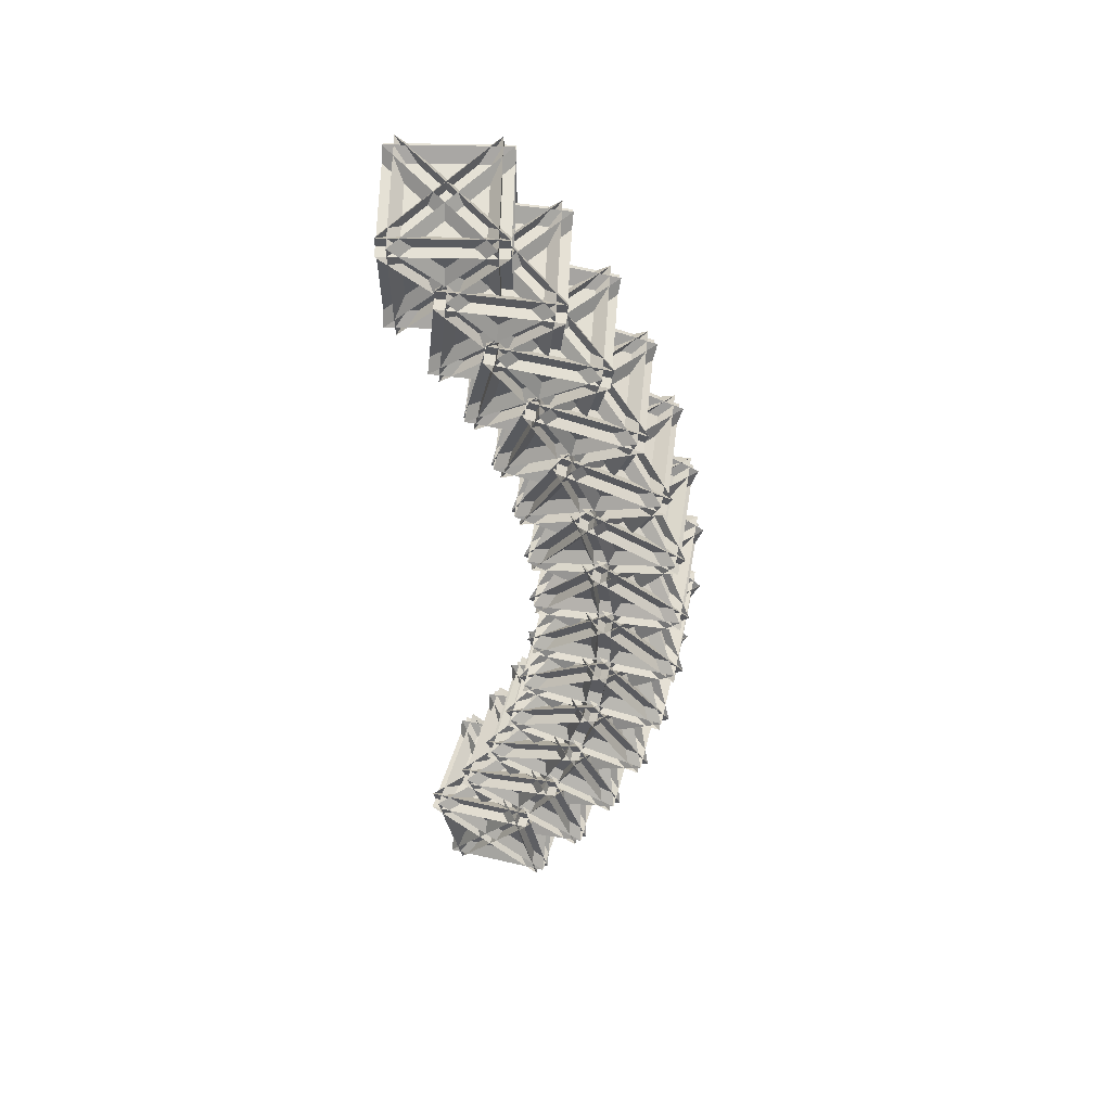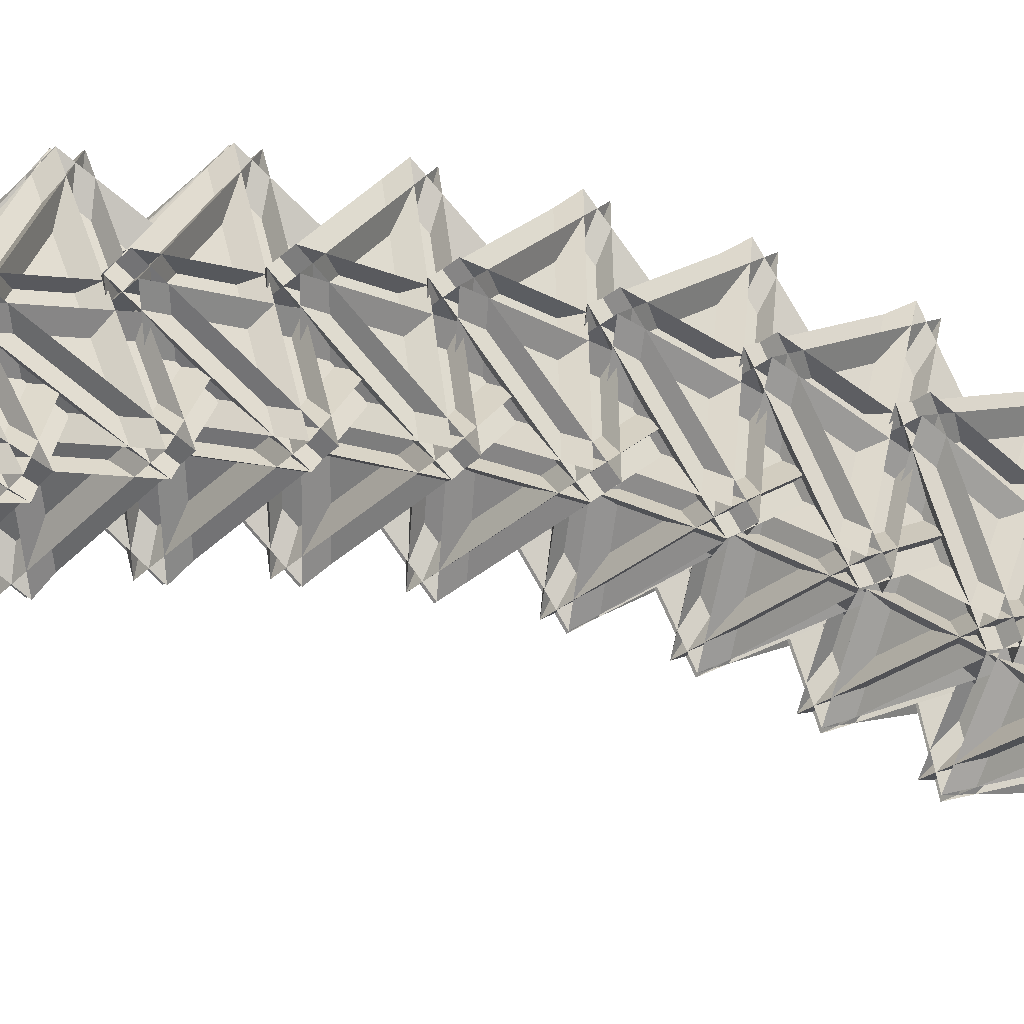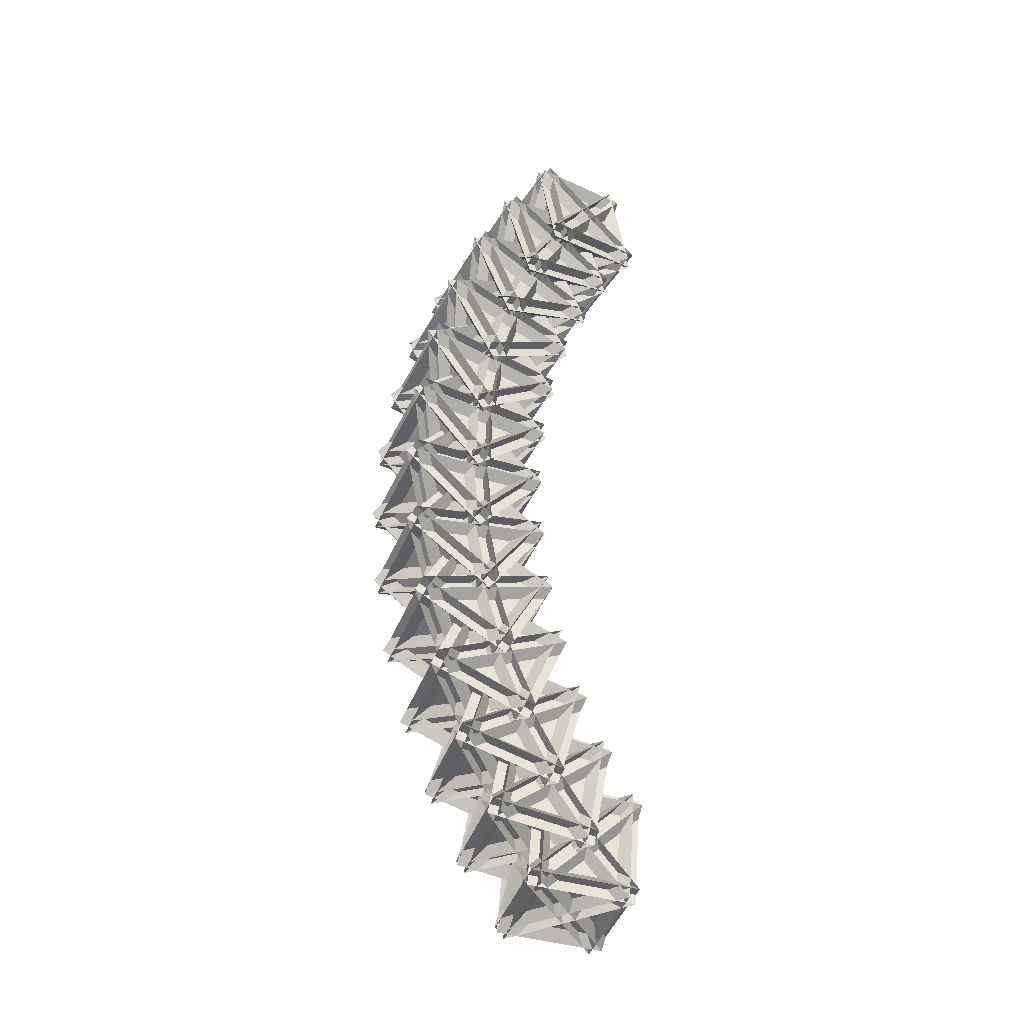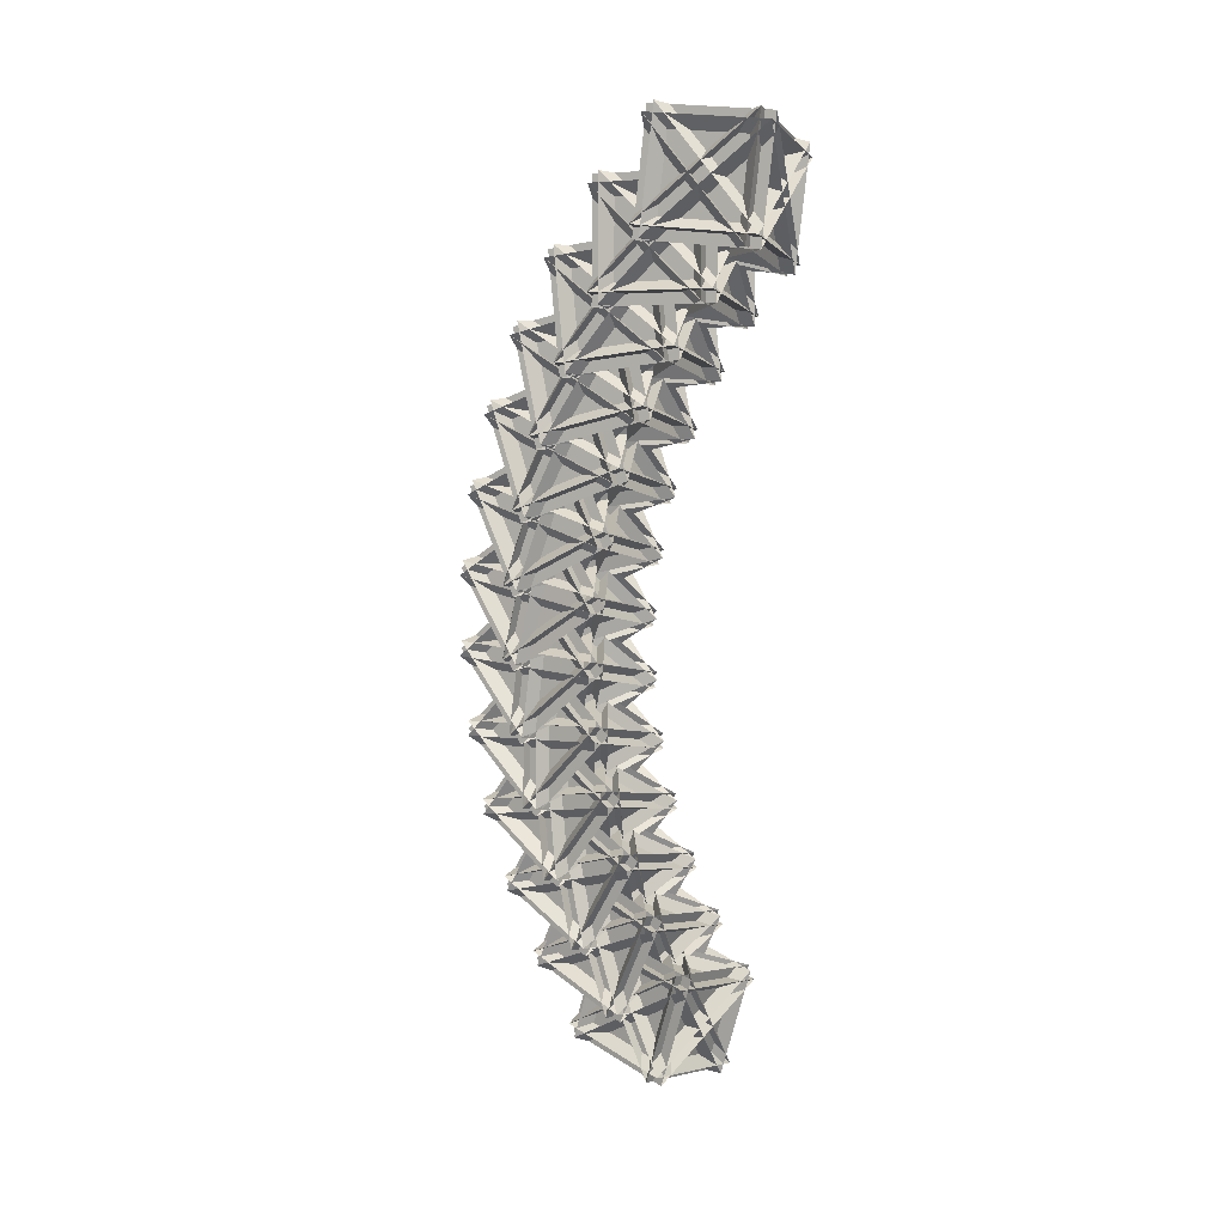
<metadata>
{"format":"obj","ext":"obj","renderer":"f3d","projection":"perspective","resolution":1024,"background":"white","views":[{"elev":41.9,"azim":-88.4,"up":"+Y"},{"elev":-23.7,"azim":71.5,"up":"+Z"},{"elev":-24.4,"azim":52.7,"up":"+Y"},{"elev":20.7,"azim":113.5,"up":"+Y"}]}
</metadata>
<code>
o Cube
v 0.1932 7.276 2.166
v -0.3947 9.376 4.386
v -2.495 8.495 2.166
v -0.3947 9.376 2.386
v 0.1932 7.276 4.606
v -2.495 8.495 4.606
v -1.849 6.187 2.166
v 0.2515 7.068 4.386
v -0.3364 9.168 2.166
v -1.849 6.187 4.606
v -0.3364 9.168 4.606
v 0.2515 7.068 2.386
v -2.115 6.308 2.166
v -0.6027 9.289 2.166
v -2.703 8.408 4.386
v -0.6027 9.289 4.606
v -2.115 6.308 4.606
v -2.703 8.408 2.386
v 0.04344 6.981 2.166
v -2.644 8.2 2.166
v -2.057 6.1 4.386
v -2.057 6.1 2.386
v -2.644 8.2 4.606
v 0.04344 6.981 4.606
v 0.1576 6.261 3.012
v -0.4401 8.08 5.465
v -2.548 7.432 3.203
v -0.4539 8.311 3.478
v 0.1745 5.98 5.436
v -2.531 7.151 5.627
v -1.874 5.152 2.931
v 0.2337 5.8 5.193
v -0.3947 8.13 3.235
v -1.858 4.871 5.355
v -0.3778 7.849 5.659
v 0.2198 6.03 3.206
v -2.143 5.268 2.95
v -0.6628 8.246 3.254
v -2.74 7.087 5.403
v -0.6459 7.965 5.678
v -2.126 4.987 5.374
v -2.754 7.317 3.416
v 0.01097 5.966 2.982
v -2.695 7.137 3.173
v -2.066 4.807 5.131
v -2.08 5.037 3.144
v -2.678 6.856 5.597
v 0.02788 5.685 5.406
v 0.1394 5.157 3.739
v -0.4631 6.67 6.392
v -2.582 6.257 4.115
v -0.4934 7.127 4.444
v 0.1764 4.599 6.115
v -2.545 5.7 6.491
v -1.883 4.037 3.576
v 0.2361 4.449 5.853
v -0.4337 6.977 4.182
v -1.846 3.479 5.952
v -0.3967 6.419 6.558
v 0.2058 4.906 3.905
v -2.153 4.146 3.613
v -0.7034 7.086 4.219
v -2.755 5.659 6.266
v -0.6664 6.528 6.595
v -2.116 3.588 5.989
v -2.786 6.116 4.318
v -0.004152 4.865 3.679
v -2.726 5.966 4.055
v -2.056 3.438 5.726
v -2.086 3.895 3.779
v -2.689 5.408 6.431
v 0.03283 4.307 6.055
v 0.1391 3.977 4.338
v -0.4634 5.163 7.155
v -2.597 4.987 4.89
v -0.5125 5.841 5.272
v 0.1991 3.15 6.635
v -2.537 4.16 7.188
v -1.875 2.856 4.091
v 0.2588 3.033 6.356
v -0.4528 5.723 4.993
v -1.815 2.029 6.388
v -0.3929 4.897 7.291
v 0.2096 3.71 4.473
v -2.146 2.956 4.146
v -0.7239 5.823 5.048
v -2.748 4.143 6.963
v -0.6639 4.997 7.345
v -2.086 2.13 6.443
v -2.797 4.82 5.08
v -0.001732 3.693 4.249
v -2.737 4.703 4.801
v -2.026 2.012 6.164
v -2.075 2.69 4.281
v -2.678 3.876 7.098
v 0.05822 2.866 6.546
v 0.1566 2.738 4.801
v -0.4409 3.581 7.745
v -2.591 3.637 5.518
v -0.5111 4.47 5.951
v 0.2421 1.654 6.989
v -2.505 2.553 7.706
v -1.849 1.626 4.471
v 0.3013 1.57 6.697
v -0.4519 4.386 5.66
v -1.763 0.542 6.659
v -0.3663 3.302 7.848
v 0.2312 2.459 4.904
v -2.121 1.715 4.542
v -0.724 4.475 5.731
v -2.718 2.559 7.486
v -0.6385 3.391 7.919
v -2.035 0.6311 6.73
v -2.788 3.447 5.692
v 0.0182 2.464 4.683
v -2.729 3.363 5.4
v -1.976 0.5475 6.438
v -2.046 1.436 4.644
v -2.644 2.28 7.589
v 0.1037 1.38 6.871
v 0.1916 1.455 5.121
v -0.3961 1.945 8.153
v -2.565 2.226 5.99
v -0.489 3.031 6.472
v 0.3049 0.1294 7.172
v -2.452 0.8997 8.041
v -1.806 0.3621 4.709
v 0.3632 0.08098 6.872
v -0.4308 2.983 6.171
v -1.692 -0.9638 6.76
v -0.3175 1.657 8.222
v 0.2703 1.168 5.191
v -2.079 0.4384 4.795
v -0.7039 3.059 6.257
v -2.667 0.9276 7.827
v -0.5906 1.733 8.308
v -1.966 -0.8875 6.846
v -2.76 2.014 6.146
v 0.05538 1.196 4.976
v -2.701 1.966 5.845
v -1.907 -0.9359 6.545
v -2 0.1509 4.864
v -2.588 0.6401 7.896
v 0.1687 -0.1302 7.027
v 0.2437 0.1471 5.295
v -0.3295 0.2746 8.373
v -2.52 0.7719 6.3
v -0.4467 1.545 6.827
v 0.3868 -1.403 7.181
v -2.377 -0.778 8.187
v -1.747 -0.9182 4.803
v 0.4436 -1.415 6.876
v -0.3899 1.532 6.522
v -1.604 -2.468 6.69
v -0.2469 -0.01741 8.408
v 0.3263 -0.1449 5.33
v -2.02 -0.8563 4.903
v -0.6637 1.594 6.622
v -2.594 -0.7287 7.981
v -0.5207 0.04448 8.508
v -1.877 -2.406 6.789
v -2.711 0.5417 6.435
v 0.1093 -0.09567 5.125
v -2.654 0.5291 6.13
v -1.821 -2.419 6.484
v -1.938 -1.148 4.938
v -2.511 -1.021 8.016
v 0.2524 -1.646 7.011
v 0.3123 -1.17 5.32
v -0.2419 -1.406 8.404
v -2.455 -0.7053 6.445
v -0.3847 0.03046 7.013
v 0.4865 -2.922 7.017
v -2.281 -2.458 8.142
v -1.672 -2.198 4.752
v 0.5414 -2.899 6.711
v -0.3298 0.05388 6.707
v -1.498 -3.951 6.449
v -0.1556 -1.699 8.404
v 0.3986 -1.462 5.32
v -1.946 -2.152 4.864
v -0.604 0.0999 6.819
v -2.5 -2.388 7.948
v -0.4297 -1.653 8.516
v -1.772 -3.905 6.561
v -2.643 -0.9518 6.557
v 0.1793 -1.393 5.126
v -2.588 -0.9284 6.251
v -1.717 -3.881 6.255
v -1.86 -2.445 4.864
v -2.414 -2.681 7.948
v 0.3535 -3.146 6.823
v 0.3963 -2.478 5.195
v -0.1345 -3.076 8.244
v -2.373 -2.186 6.421
v -0.3038 -1.492 7.026
v 0.6028 -4.409 6.681
v -2.166 -4.118 7.907
v -1.583 -3.461 4.556
v 0.6554 -4.35 6.379
v -0.2512 -1.433 6.724
v -1.376 -5.392 6.042
v -0.04468 -3.365 8.21
v 0.4861 -2.767 5.161
v -1.857 -3.432 4.678
v -0.5255 -1.404 6.845
v -2.388 -4.029 7.726
v -0.319 -3.336 8.331
v -1.651 -5.363 6.164
v -2.557 -2.446 6.508
v 0.2644 -2.679 4.981
v -2.505 -2.387 6.206
v -1.598 -5.304 5.862
v -1.767 -3.721 4.644
v -2.298 -4.318 7.692
v 0.4709 -4.61 6.467
v 0.4947 -3.76 4.923
v -0.008778 -4.712 7.896
v -2.273 -3.651 6.23
v -0.2051 -3.003 6.867
v 0.7342 -5.844 6.179
v -2.034 -5.735 7.485
v -1.48 -4.689 4.218
v 0.7841 -5.75 5.884
v -0.1552 -2.909 6.572
v -1.241 -6.773 5.474
v 0.08427 -4.993 7.828
v 0.5878 -4.041 4.855
v -1.754 -4.678 4.348
v -0.4294 -2.898 6.701
v -2.258 -5.63 7.32
v -0.1899 -4.982 7.957
v -1.515 -6.763 5.603
v -2.454 -3.922 6.291
v 0.3635 -3.936 4.69
v -2.404 -3.827 5.997
v -1.465 -6.668 5.309
v -1.661 -4.96 4.28
v -2.165 -5.912 7.252
v 0.6029 -6.02 5.946
v 0.6062 -4.999 4.507
v 0.1336 -6.292 7.364
v -2.158 -5.081 5.874
v -0.08983 -4.482 6.537
v 0.8788 -7.207 5.516
v -1.885 -7.289 6.882
v -1.366 -5.867 3.743
v 0.9256 -7.079 5.233
v -0.04301 -4.354 6.254
v -1.093 -8.076 4.752
v 0.2296 -6.562 7.263
v 0.7022 -5.269 4.406
v -1.639 -5.876 3.878
v -0.3168 -4.362 6.389
v -2.112 -7.169 6.735
v -0.04423 -6.571 7.398
v -1.367 -8.084 4.887
v -2.336 -5.359 5.908
v 0.4752 -5.149 4.259
v -2.289 -5.231 5.625
v -1.32 -7.956 4.604
v -1.543 -6.146 3.777
v -2.016 -7.439 6.634
v 0.7478 -7.357 5.267
v 0.7293 -6.178 3.953
v 0.2908 -7.797 6.655
v -2.028 -6.456 5.357
v 0.04039 -5.909 6.041
v 1.035 -8.481 4.702
v -1.722 -8.759 6.106
v -1.241 -6.98 3.136
v 1.078 -8.321 4.434
v 0.08384 -5.749 5.773
v -0.935 -9.283 3.885
v 0.3893 -8.052 6.522
v 0.8279 -6.433 3.82
v -1.514 -7.007 3.275
v -0.1893 -5.776 5.913
v -1.952 -8.626 5.977
v 0.1162 -8.079 6.661
v -1.208 -9.31 4.024
v -2.203 -6.738 5.363
v 0.5981 -6.3 3.692
v -2.159 -6.578 5.096
v -1.165 -9.15 3.756
v -1.415 -7.262 3.142
v -1.854 -8.881 5.845
v 0.9036 -8.603 4.441
v 0.8624 -7.282 3.267
v 0.4607 -9.206 5.779
v -1.886 -7.759 4.687
v 0.1839 -7.266 5.386
v 1.2 -9.648 3.747
v -1.548 -10.13 5.167
v -1.107 -8.011 2.406
v 1.24 -9.458 3.498
v 0.2237 -7.075 5.137
v -0.7689 -10.38 2.886
v 0.5614 -9.442 5.617
v 0.9631 -7.518 3.105
v -1.379 -8.058 2.547
v -0.04861 -7.123 5.278
v -1.781 -9.982 5.058
v 0.2892 -9.489 5.757
v -1.041 -10.42 3.026
v -2.057 -8.042 4.665
v 0.7306 -7.375 2.997
v -2.018 -7.852 4.416
v -1.001 -10.23 2.777
v -1.278 -8.294 2.384
v -1.68 -10.22 4.896
v 1.068 -9.741 3.476
f 18 12 4
f 16 19 24
f 23 9 11
f 8 15 2
f 10 3 6
f 1 3 2
f 4 6 5
f 7 9 8
f 10 12 11
f 13 15 14
f 16 18 17
f 19 21 20
f 22 24 23
f 18 24 22
f 5 18 4
f 1 6 3
f 24 20 23
f 7 11 9
f 14 17 13
f 8 20 21
f 3 8 2
f 23 12 22
f 19 15 21
f 15 1 2
f 12 6 4
f 5 13 17
f 42 36 28
f 48 38 43
f 35 44 33
f 32 39 26
f 34 27 30
f 25 27 26
f 28 30 29
f 31 33 32
f 34 36 35
f 37 39 38
f 40 42 41
f 43 45 44
f 46 48 47
f 42 48 46
f 29 42 28
f 27 29 30
f 48 44 47
f 31 35 33
f 37 40 41
f 32 44 45
f 27 32 26
f 47 36 46
f 43 39 45
f 39 25 26
f 36 30 28
f 29 37 41
f 66 60 52
f 72 62 67
f 59 68 57
f 56 63 50
f 58 51 54
f 49 51 50
f 52 54 53
f 55 57 56
f 58 60 59
f 61 63 62
f 64 66 65
f 67 69 68
f 70 72 71
f 66 72 70
f 53 66 52
f 51 53 54
f 72 68 71
f 55 59 57
f 61 64 65
f 56 68 69
f 51 56 50
f 71 60 70
f 67 63 69
f 63 49 50
f 60 54 52
f 53 61 65
f 90 84 76
f 96 86 91
f 83 92 81
f 80 87 74
f 82 75 78
f 73 75 74
f 76 78 77
f 79 81 80
f 82 84 83
f 85 87 86
f 88 90 89
f 91 93 92
f 94 96 95
f 90 96 94
f 77 90 76
f 75 77 78
f 96 92 95
f 79 83 81
f 85 88 89
f 80 92 93
f 75 80 74
f 95 84 94
f 91 87 93
f 87 73 74
f 84 78 76
f 77 85 89
f 114 108 100
f 120 110 115
f 107 116 105
f 104 111 98
f 106 99 102
f 97 99 98
f 100 102 101
f 103 105 104
f 106 108 107
f 109 111 110
f 112 114 113
f 115 117 116
f 118 120 119
f 114 120 118
f 101 114 100
f 99 101 102
f 120 116 119
f 103 107 105
f 109 112 113
f 104 116 117
f 99 104 98
f 119 108 118
f 115 111 117
f 111 97 98
f 108 102 100
f 101 109 113
f 138 132 124
f 144 134 139
f 131 140 129
f 128 135 122
f 130 123 126
f 121 123 122
f 124 126 125
f 127 129 128
f 130 132 131
f 133 135 134
f 136 138 137
f 139 141 140
f 142 144 143
f 138 144 142
f 125 138 124
f 123 125 126
f 144 140 143
f 127 131 129
f 133 136 137
f 128 140 141
f 123 128 122
f 143 132 142
f 139 135 141
f 135 121 122
f 132 126 124
f 125 133 137
f 162 156 148
f 168 158 163
f 155 164 153
f 152 159 146
f 154 147 150
f 145 147 146
f 148 150 149
f 151 153 152
f 154 156 155
f 157 159 158
f 160 162 161
f 163 165 164
f 166 168 167
f 162 168 166
f 149 162 148
f 147 149 150
f 168 164 167
f 151 155 153
f 157 160 161
f 152 164 165
f 147 152 146
f 167 156 166
f 163 159 165
f 159 145 146
f 156 150 148
f 149 157 161
f 186 180 172
f 192 182 187
f 179 188 177
f 176 183 170
f 178 171 174
f 169 171 170
f 172 174 173
f 175 177 176
f 178 180 179
f 181 183 182
f 184 186 185
f 187 189 188
f 190 192 191
f 186 192 190
f 173 186 172
f 171 173 174
f 192 188 191
f 175 179 177
f 181 184 185
f 176 188 189
f 171 176 170
f 190 179 180
f 187 183 189
f 181 170 183
f 180 174 172
f 173 181 185
f 210 204 196
f 216 206 211
f 203 212 201
f 200 207 194
f 202 195 198
f 193 195 194
f 196 198 197
f 199 201 200
f 202 204 203
f 205 207 206
f 208 210 209
f 211 213 212
f 214 216 215
f 210 216 214
f 197 210 196
f 195 197 198
f 216 212 215
f 199 203 201
f 205 208 209
f 200 212 213
f 195 200 194
f 214 203 204
f 211 207 213
f 205 194 207
f 204 198 196
f 197 205 209
f 234 228 220
f 240 230 235
f 227 236 225
f 224 231 218
f 226 219 222
f 217 219 218
f 220 222 221
f 223 225 224
f 226 228 227
f 229 231 230
f 232 234 233
f 235 237 236
f 238 240 239
f 234 240 238
f 221 234 220
f 219 221 222
f 240 236 239
f 223 227 225
f 229 232 233
f 224 236 237
f 219 224 218
f 238 227 228
f 235 231 237
f 229 218 231
f 228 222 220
f 221 229 233
f 258 252 244
f 264 254 259
f 251 260 249
f 248 255 242
f 250 243 246
f 241 243 242
f 244 246 245
f 247 249 248
f 250 252 251
f 253 255 254
f 256 258 257
f 259 261 260
f 262 264 263
f 258 264 262
f 245 258 244
f 243 245 246
f 264 260 263
f 247 251 249
f 253 256 257
f 248 260 261
f 243 248 242
f 262 251 252
f 259 255 261
f 253 242 255
f 252 246 244
f 245 253 257
f 282 276 268
f 288 278 283
f 275 284 273
f 272 279 266
f 274 267 270
f 265 267 266
f 268 270 269
f 271 273 272
f 274 276 275
f 277 279 278
f 280 282 281
f 283 285 284
f 286 288 287
f 282 288 286
f 269 282 268
f 267 269 270
f 288 284 287
f 271 275 273
f 277 280 281
f 272 284 285
f 267 272 266
f 286 275 276
f 285 278 279
f 277 266 279
f 274 268 276
f 269 277 281
f 306 300 310
f 312 302 304
f 299 308 311
f 303 296 290
f 291 298 294
f 289 290 291
f 292 293 294
f 295 296 297
f 298 299 300
f 301 302 303
f 304 305 306
f 307 308 309
f 310 311 312
f 306 312 304
f 306 293 292
f 291 293 289
f 308 312 311
f 299 295 297
f 301 304 302
f 296 308 297
f 296 291 290
f 310 299 311
f 309 302 307
f 290 301 303
f 292 298 300
f 301 293 305
f 18 22 12
f 16 14 19
f 23 20 9
f 8 21 15
f 10 7 3
f 18 16 24
f 5 17 18
f 1 5 6
f 24 19 20
f 7 10 11
f 14 16 17
f 8 9 20
f 3 7 8
f 23 11 12
f 19 14 15
f 15 13 1
f 12 10 6
f 5 1 13
f 42 46 36
f 48 40 38
f 35 47 44
f 32 45 39
f 34 31 27
f 42 40 48
f 29 41 42
f 27 25 29
f 48 43 44
f 31 34 35
f 37 38 40
f 32 33 44
f 27 31 32
f 47 35 36
f 43 38 39
f 39 37 25
f 36 34 30
f 29 25 37
f 66 70 60
f 72 64 62
f 59 71 68
f 56 69 63
f 58 55 51
f 66 64 72
f 53 65 66
f 51 49 53
f 72 67 68
f 55 58 59
f 61 62 64
f 56 57 68
f 51 55 56
f 71 59 60
f 67 62 63
f 63 61 49
f 60 58 54
f 53 49 61
f 90 94 84
f 96 88 86
f 83 95 92
f 80 93 87
f 82 79 75
f 90 88 96
f 77 89 90
f 75 73 77
f 96 91 92
f 79 82 83
f 85 86 88
f 80 81 92
f 75 79 80
f 95 83 84
f 91 86 87
f 87 85 73
f 84 82 78
f 77 73 85
f 114 118 108
f 120 112 110
f 107 119 116
f 104 117 111
f 106 103 99
f 114 112 120
f 101 113 114
f 99 97 101
f 120 115 116
f 103 106 107
f 109 110 112
f 104 105 116
f 99 103 104
f 119 107 108
f 115 110 111
f 111 109 97
f 108 106 102
f 101 97 109
f 138 142 132
f 144 136 134
f 131 143 140
f 128 141 135
f 130 127 123
f 138 136 144
f 125 137 138
f 123 121 125
f 144 139 140
f 127 130 131
f 133 134 136
f 128 129 140
f 123 127 128
f 143 131 132
f 139 134 135
f 135 133 121
f 132 130 126
f 125 121 133
f 162 166 156
f 168 160 158
f 155 167 164
f 152 165 159
f 154 151 147
f 162 160 168
f 149 161 162
f 147 145 149
f 168 163 164
f 151 154 155
f 157 158 160
f 152 153 164
f 147 151 152
f 167 155 156
f 163 158 159
f 159 157 145
f 156 154 150
f 149 145 157
f 186 190 180
f 192 184 182
f 179 191 188
f 176 189 183
f 178 175 171
f 186 184 192
f 173 185 186
f 171 169 173
f 192 187 188
f 175 178 179
f 181 182 184
f 176 177 188
f 171 175 176
f 190 191 179
f 187 182 183
f 181 169 170
f 180 178 174
f 173 169 181
f 210 214 204
f 216 208 206
f 203 215 212
f 200 213 207
f 202 199 195
f 210 208 216
f 197 209 210
f 195 193 197
f 216 211 212
f 199 202 203
f 205 206 208
f 200 201 212
f 195 199 200
f 214 215 203
f 211 206 207
f 205 193 194
f 204 202 198
f 197 193 205
f 234 238 228
f 240 232 230
f 227 239 236
f 224 237 231
f 226 223 219
f 234 232 240
f 221 233 234
f 219 217 221
f 240 235 236
f 223 226 227
f 229 230 232
f 224 225 236
f 219 223 224
f 238 239 227
f 235 230 231
f 229 217 218
f 228 226 222
f 221 217 229
f 258 262 252
f 264 256 254
f 251 263 260
f 248 261 255
f 250 247 243
f 258 256 264
f 245 257 258
f 243 241 245
f 264 259 260
f 247 250 251
f 253 254 256
f 248 249 260
f 243 247 248
f 262 263 251
f 259 254 255
f 253 241 242
f 252 250 246
f 245 241 253
f 282 286 276
f 288 280 278
f 275 287 284
f 272 285 279
f 274 271 267
f 282 280 288
f 269 281 282
f 267 265 269
f 288 283 284
f 271 274 275
f 277 278 280
f 272 273 284
f 267 271 272
f 286 287 275
f 285 283 278
f 277 265 266
f 274 270 268
f 269 265 277
f 306 292 300
f 312 307 302
f 299 297 308
f 303 309 296
f 291 295 298
f 306 310 312
f 306 305 293
f 291 294 293
f 308 307 312
f 299 298 295
f 301 305 304
f 296 309 308
f 296 295 291
f 310 300 299
f 309 303 302
f 290 289 301
f 292 294 298
f 301 289 293

</code>
